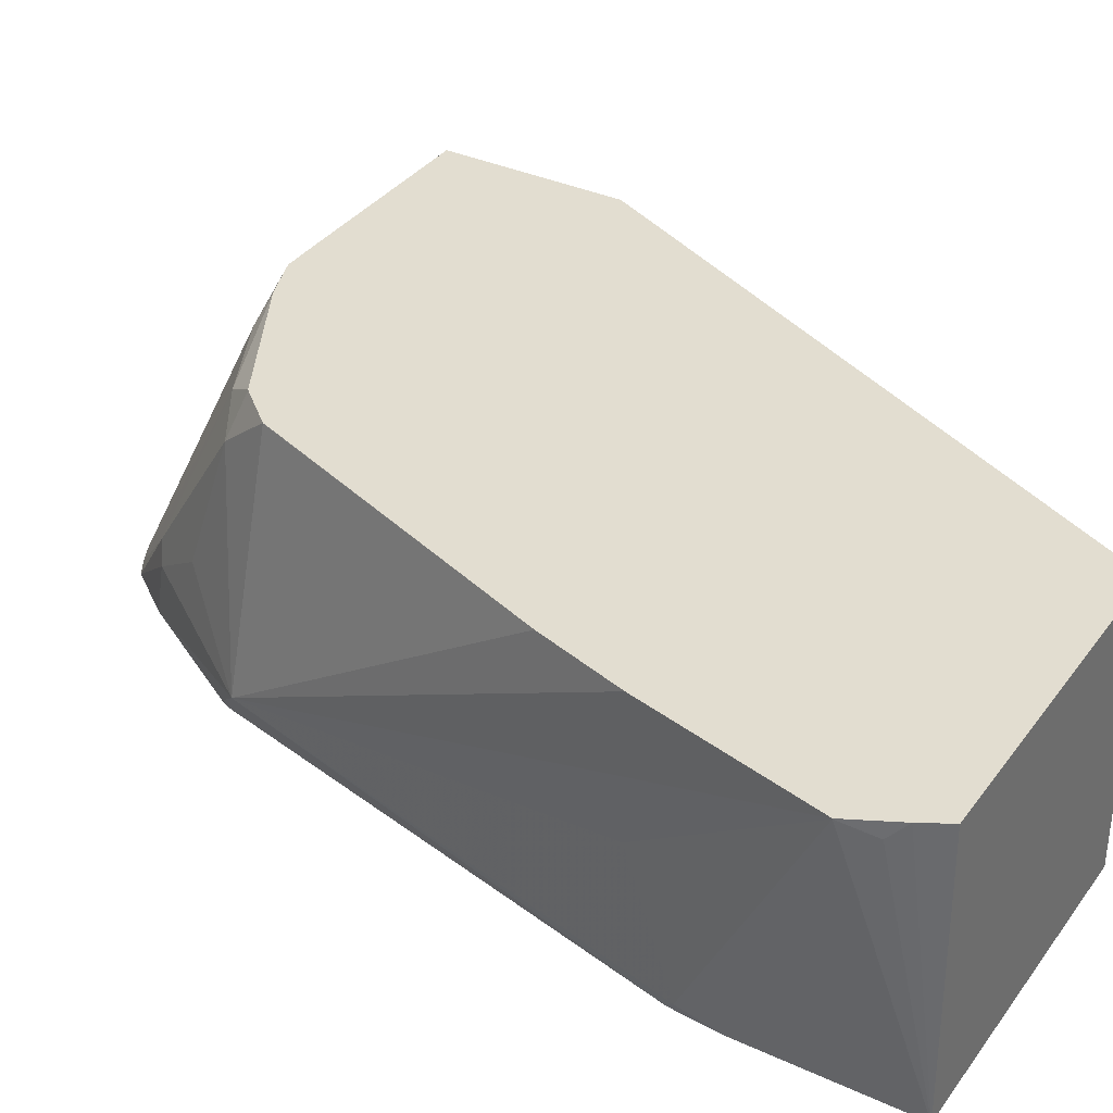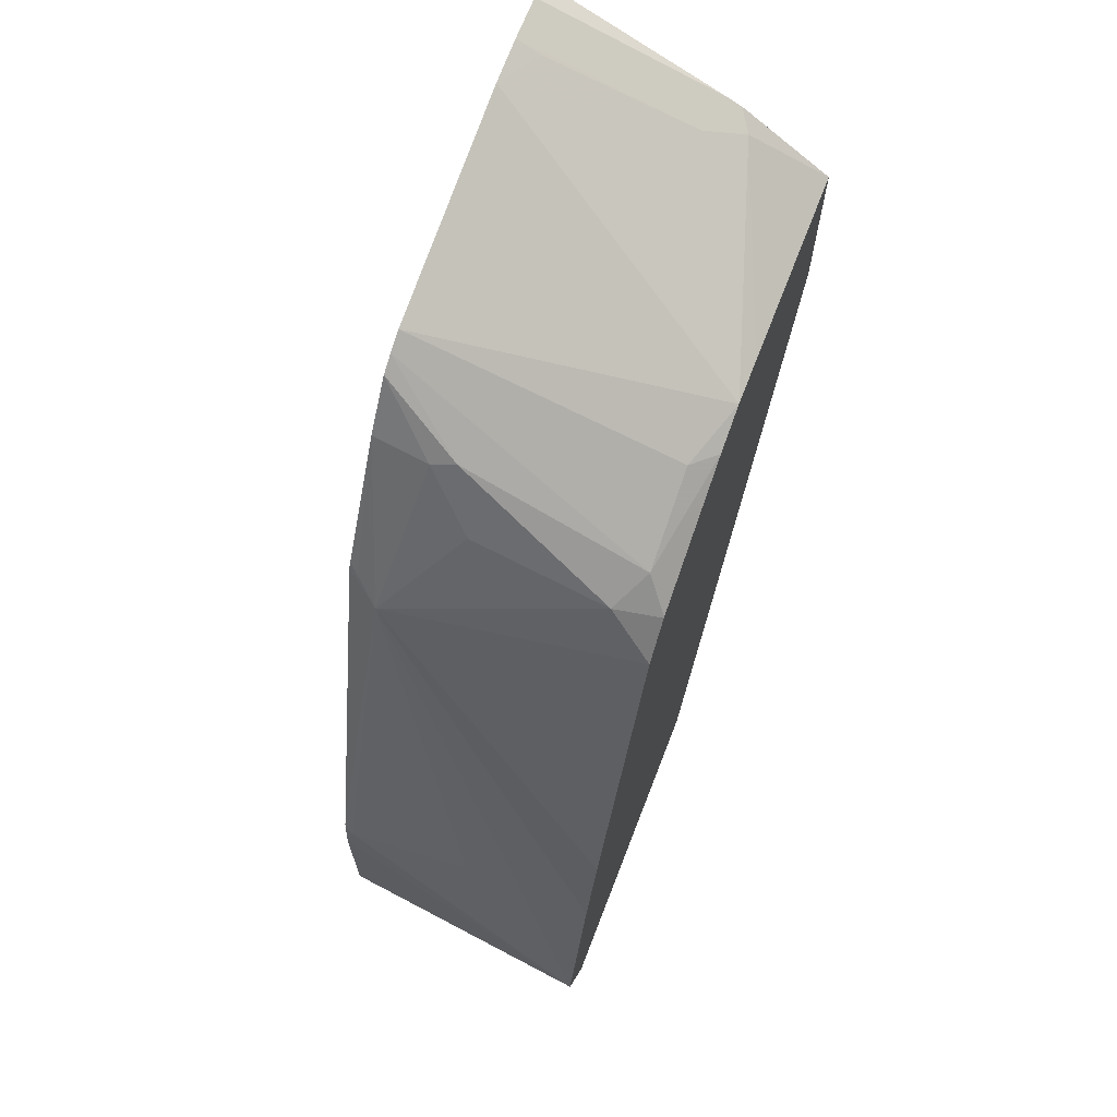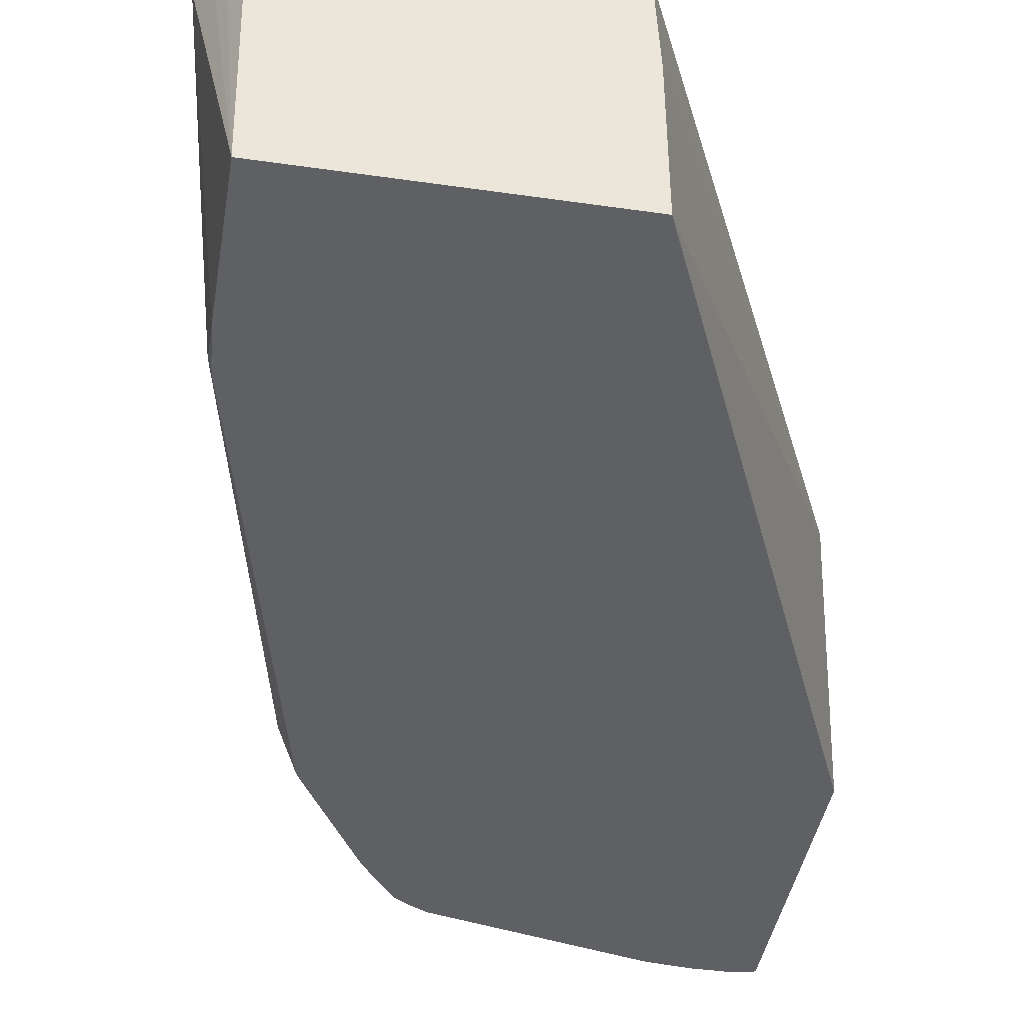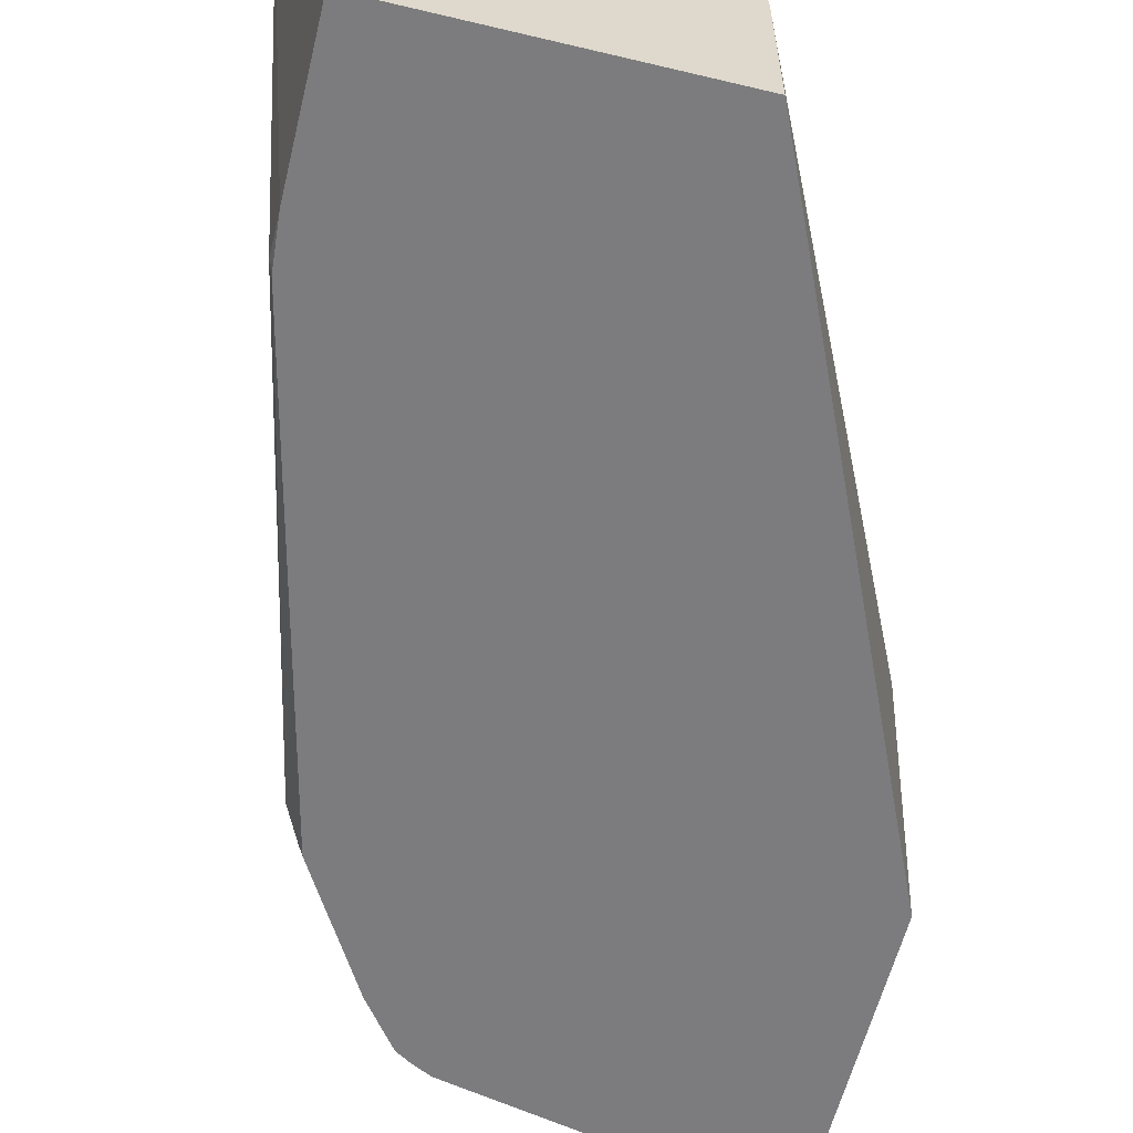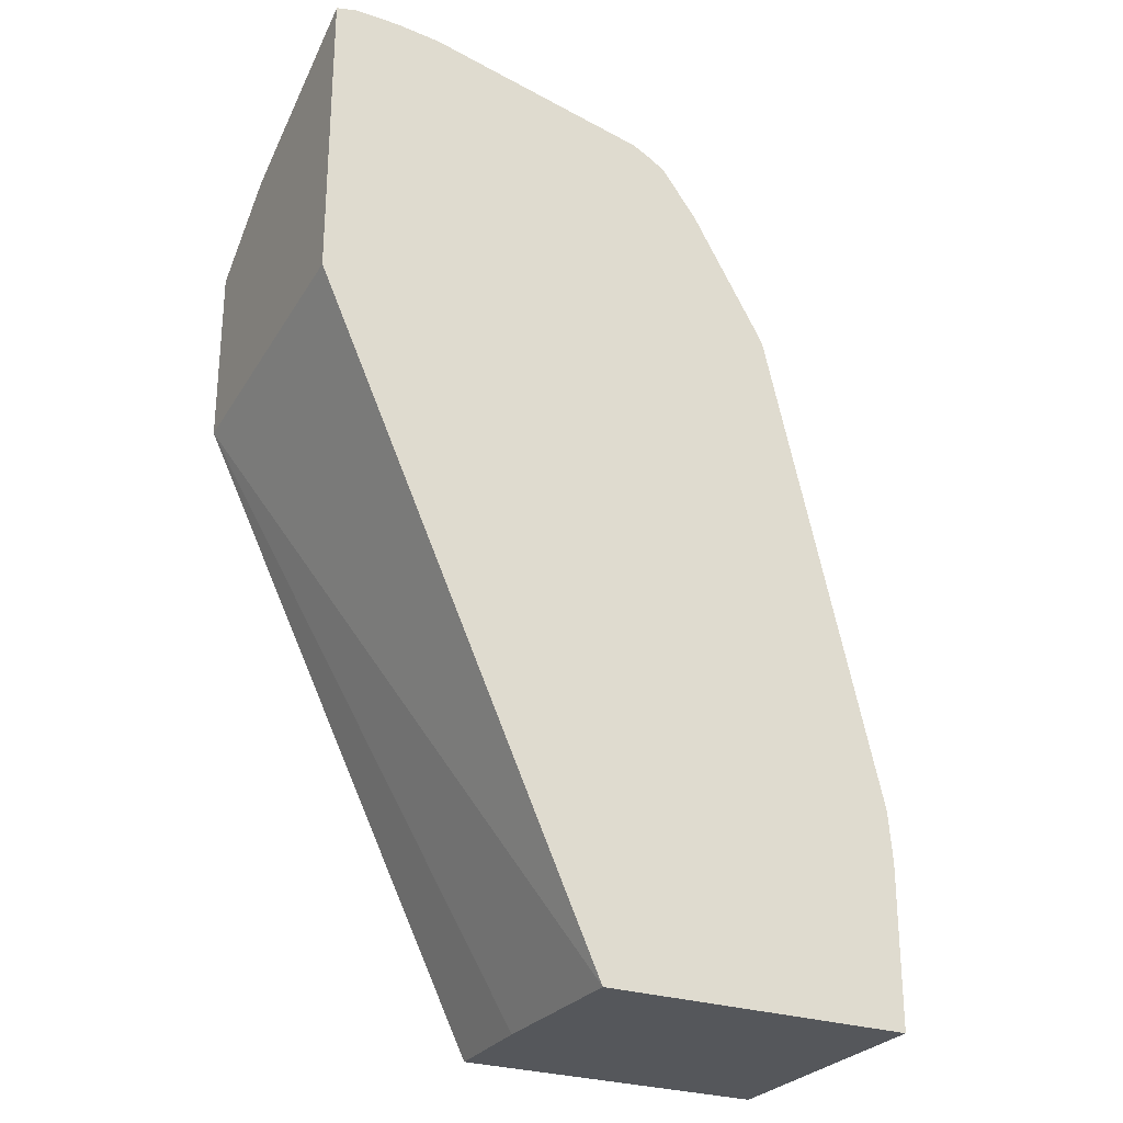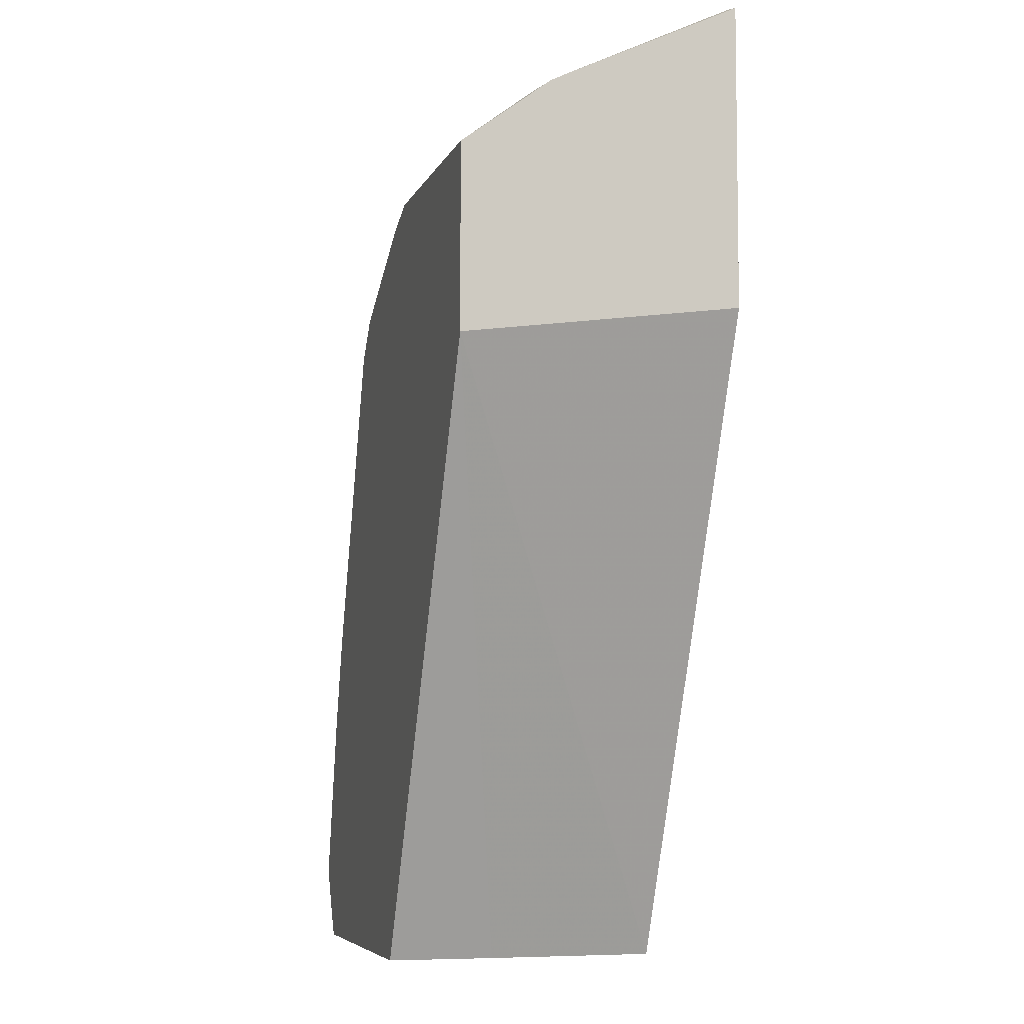
<metadata>
{"format":"obj","ext":"obj","renderer":"f3d","projection":"perspective","resolution":1024,"background":"white","views":[{"elev":35.3,"azim":121.3,"up":"+Y"},{"elev":68.6,"azim":111.2,"up":"+Z"},{"elev":-42.7,"azim":170.3,"up":"+Y"},{"elev":-58.9,"azim":166.2,"up":"+Y"},{"elev":-26.8,"azim":-28.0,"up":"+Z"},{"elev":-6.4,"azim":-105.4,"up":"+Z"}]}
</metadata>
<code>
v 0.02955 0.09232 -0.04844
v 0.03859 0.09232 -0.04615
v 0.02955 0.1671 -0.08358
v 0.02955 0.09232 -0.178
v 0.05786 0.09232 -0.04615
v 0.04822 0.1639 -0.08194
v 0.02955 0.1739 -0.08698
v 0.02955 0.2123 -0.1944
v 0.1542 0.09232 -0.4551
v 0.07714 0.09232 -0.04791
v 0.05786 0.1028 -0.05144
v 0.03859 0.1799 -0.08999
v 0.135 0.2123 -0.1158
v 0.02955 0.2123 -0.1157
v 0.1561 0.2123 -0.4551
v 0.1542 0.1659 -0.4551
v 0.2892 0.09232 -0.4551
v 0.1735 0.09232 -0.06897
v 0.1352 0.2123 -0.1158
v 0.1157 0.2123 -0.1157
v 0.2923 0.2123 -0.4551
v 0.2987 0.2123 -0.4437
v 0.302 0.2056 -0.437
v 0.3085 0.2121 -0.4241
v 0.2892 0.09232 -0.3856
v 0.1817 0.09232 -0.07305
v 0.2024 0.2024 -0.1398
v 0.1639 0.2024 -0.1205
v 0.154 0.2123 -0.1228
v 0.3085 0.2123 -0.4241
v 0.2892 0.1542 -0.347
v 0.2892 0.09641 -0.3663
v 0.2458 0.106 -0.1639
v 0.2876 0.09232 -0.3663
v 0.1887 0.09232 -0.07742
v 0.2024 0.1253 -0.1012
v 0.2185 0.1928 -0.1478
v 0.2123 0.2123 -0.1546
v 0.212 0.2123 -0.1544
v 0.1545 0.2123 -0.1231
v 0.2892 0.2123 -0.347
v 0.2871 0.09232 -0.3622
v 0.2265 0.2121 -0.1711
v 0.2185 0.135 -0.1285
v 0.2056 0.1157 -0.1028
v 0.2043 0.09232 -0.09807
v 0.2386 0.09641 -0.1543
v 0.2371 0.09232 -0.1543
v 0.2773 0.2123 -0.3087
v 0.2264 0.2123 -0.171
v 0.206 0.09232 -0.101
v 0.2357 0.09232 -0.1515
f 24 32 25
f 24 30 33
f 24 33 31
f 25 32 34
f 26 36 27
f 27 38 39
f 27 37 38
f 27 39 40
f 24 31 32
f 26 35 36
f 22 30 24
f 17 22 23
f 19 28 29
f 18 28 19
f 18 27 28
f 18 26 27
f 17 24 25
f 17 23 24
f 17 21 22
f 12 20 14
f 27 40 29
f 12 13 20
f 22 24 23
f 27 29 28
f 37 50 38
f 30 41 33
f 10 19 13
f 47 51 52
f 47 52 48
f 46 51 47
f 43 49 50
f 37 43 50
f 36 44 37
f 36 45 44
f 35 45 36
f 35 46 45
f 27 36 37
f 33 49 43
f 33 48 42
f 33 47 48
f 33 46 47
f 33 45 46
f 33 44 45
f 33 37 44
f 33 43 37
f 32 33 42
f 32 42 34
f 31 33 32
f 33 41 49
f 10 18 19
f 8 19 29
f 9 15 21
f 2 6 7
f 2 5 6
f 1 5 2
f 1 10 5
f 1 18 10
f 1 26 18
f 1 35 26
f 1 46 35
f 1 51 46
f 1 48 52
f 2 7 3
f 1 42 48
f 1 25 34
f 1 17 25
f 1 9 17
f 1 4 9
f 1 8 4
f 1 14 8
f 1 7 14
f 1 3 7
f 1 2 3
f 9 21 17
f 1 34 42
f 4 8 9
f 1 52 51
f 5 11 6
f 5 10 11
f 8 16 9
f 8 15 16
f 8 21 15
f 8 22 21
f 8 30 22
f 8 41 30
f 8 49 41
f 8 50 49
f 8 38 50
f 8 39 38
f 9 16 15
f 8 29 40
f 8 40 39
f 6 11 10
f 6 10 13
f 6 13 12
f 7 12 14
f 6 12 7
f 8 20 13
f 8 13 19
f 8 14 20

</code>
